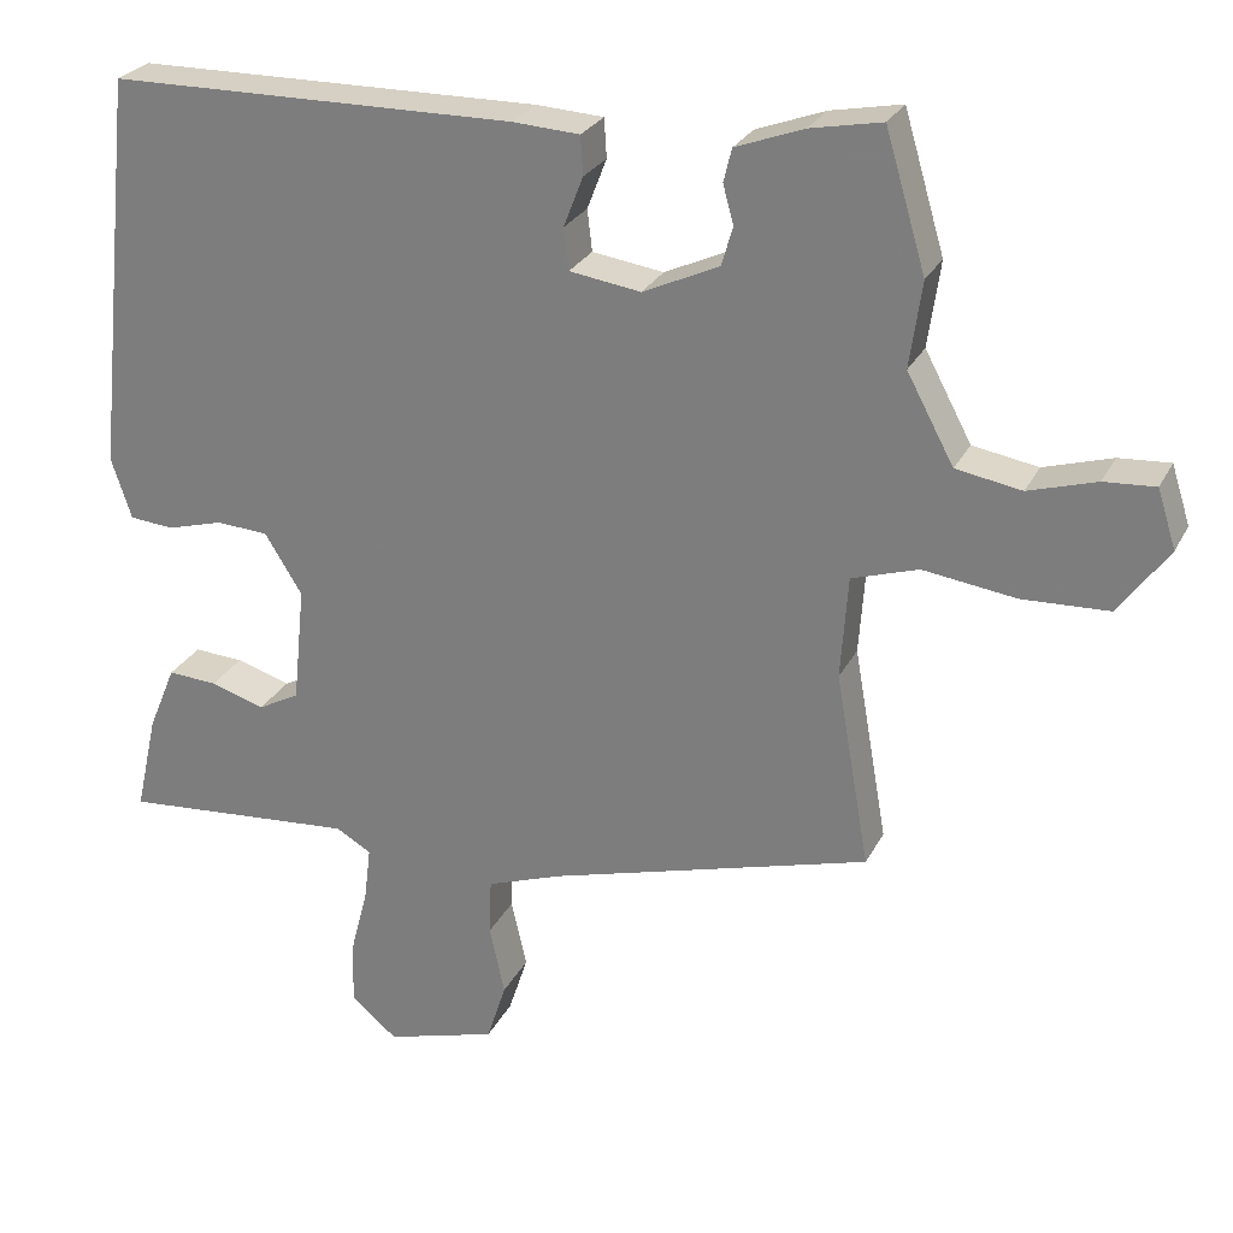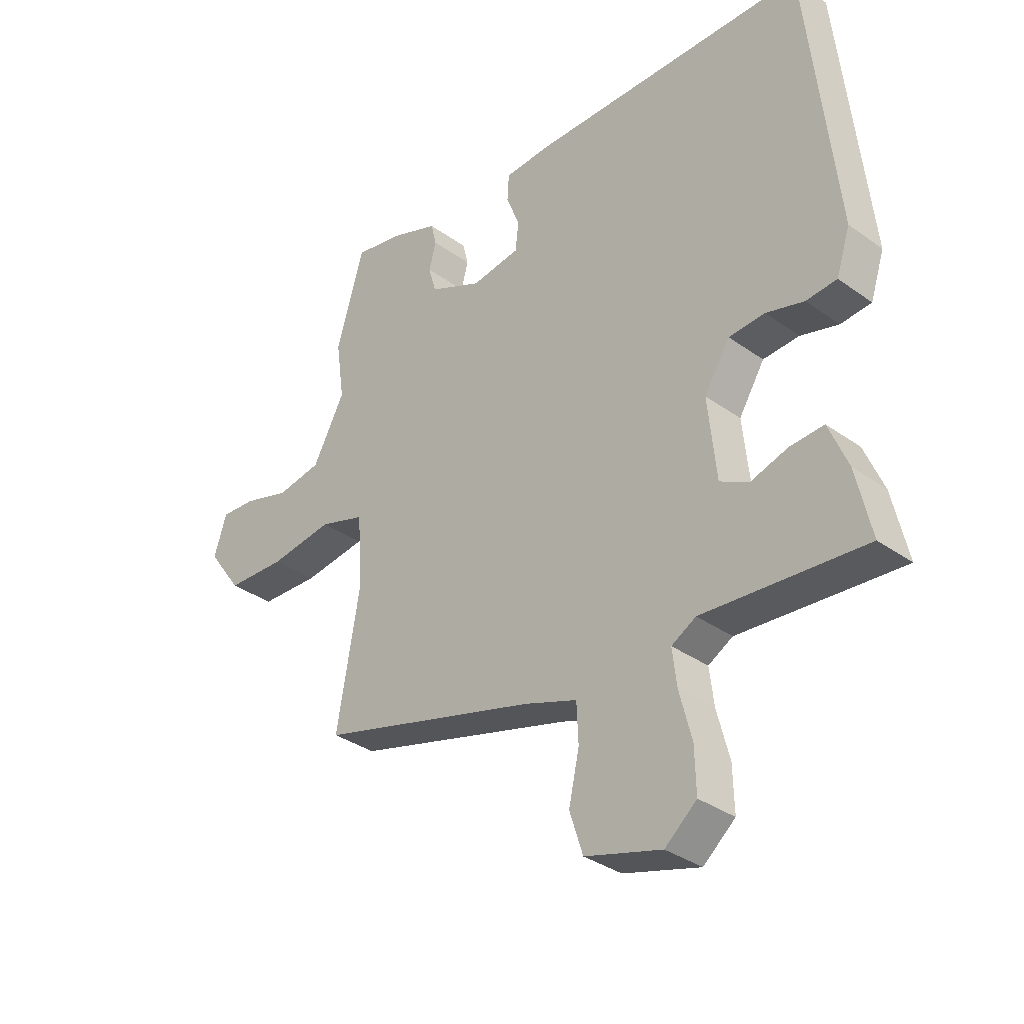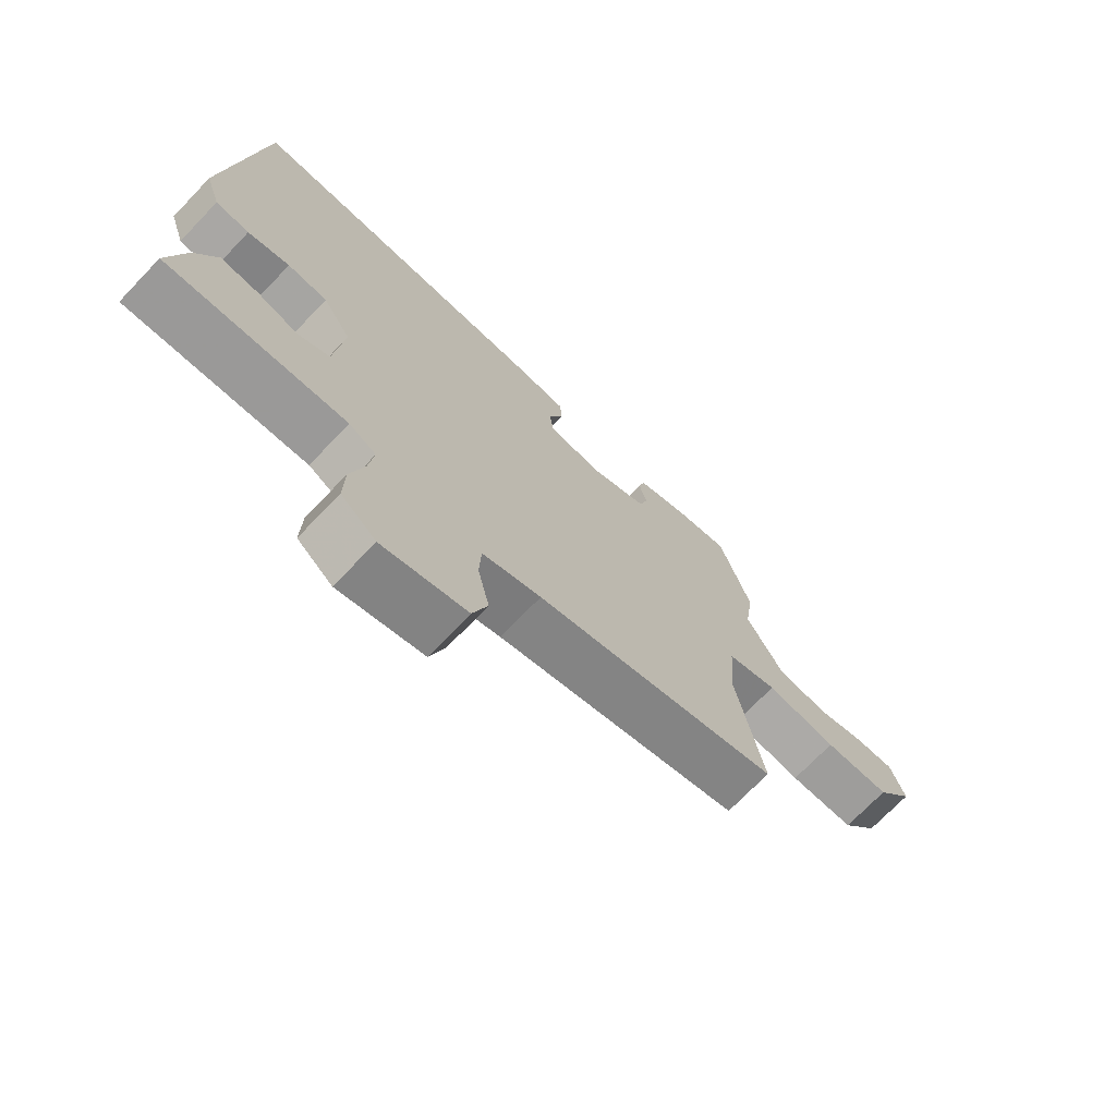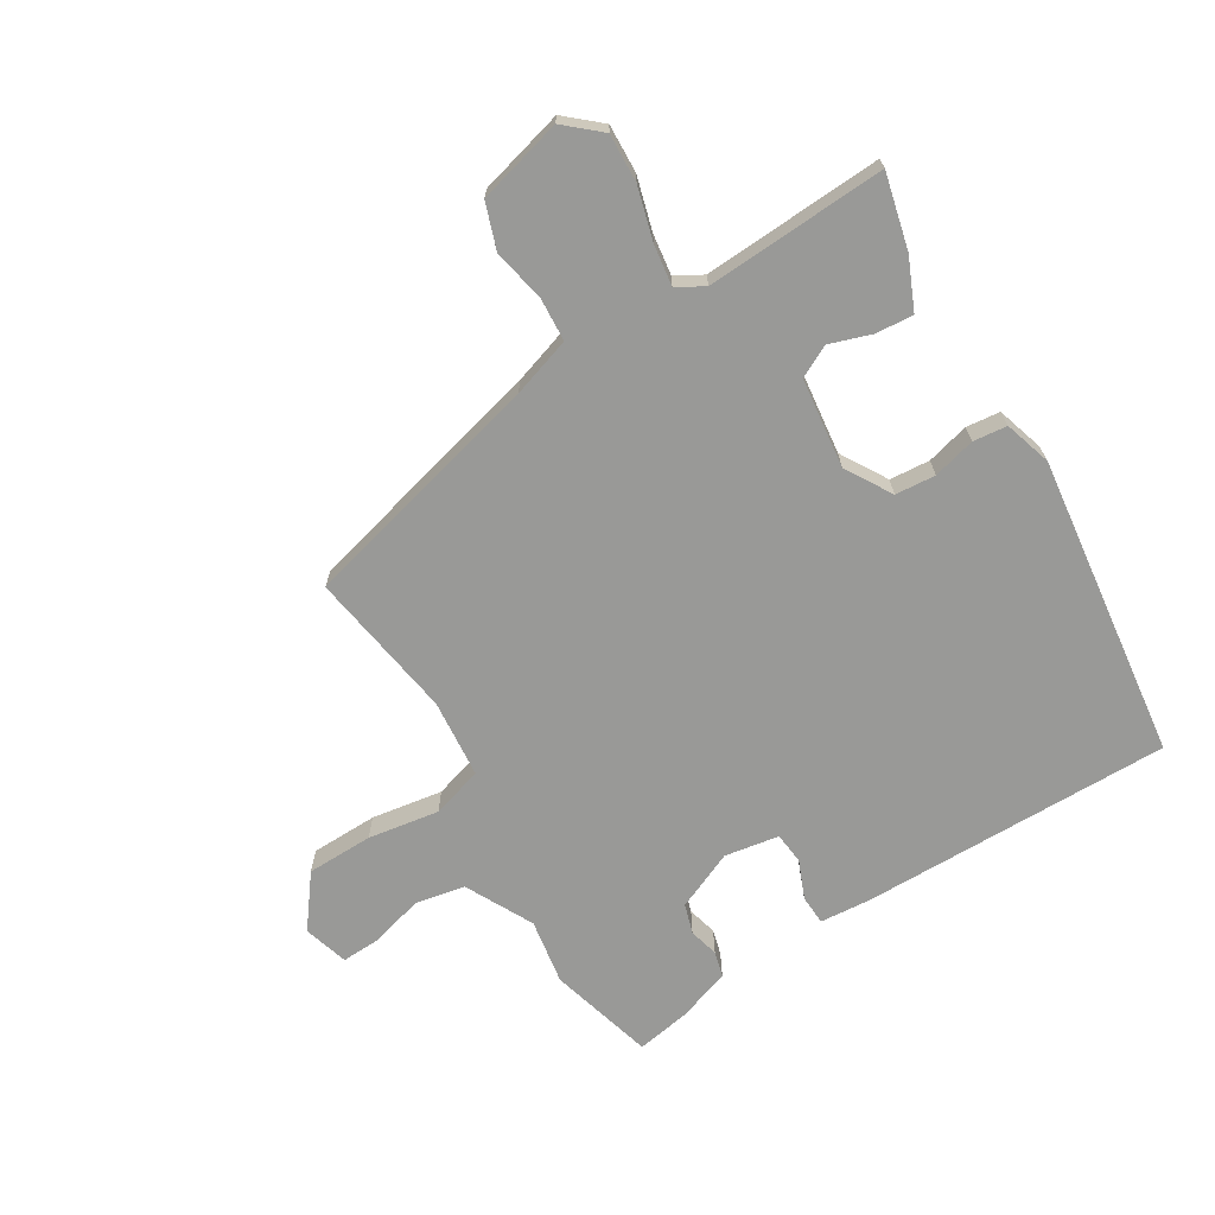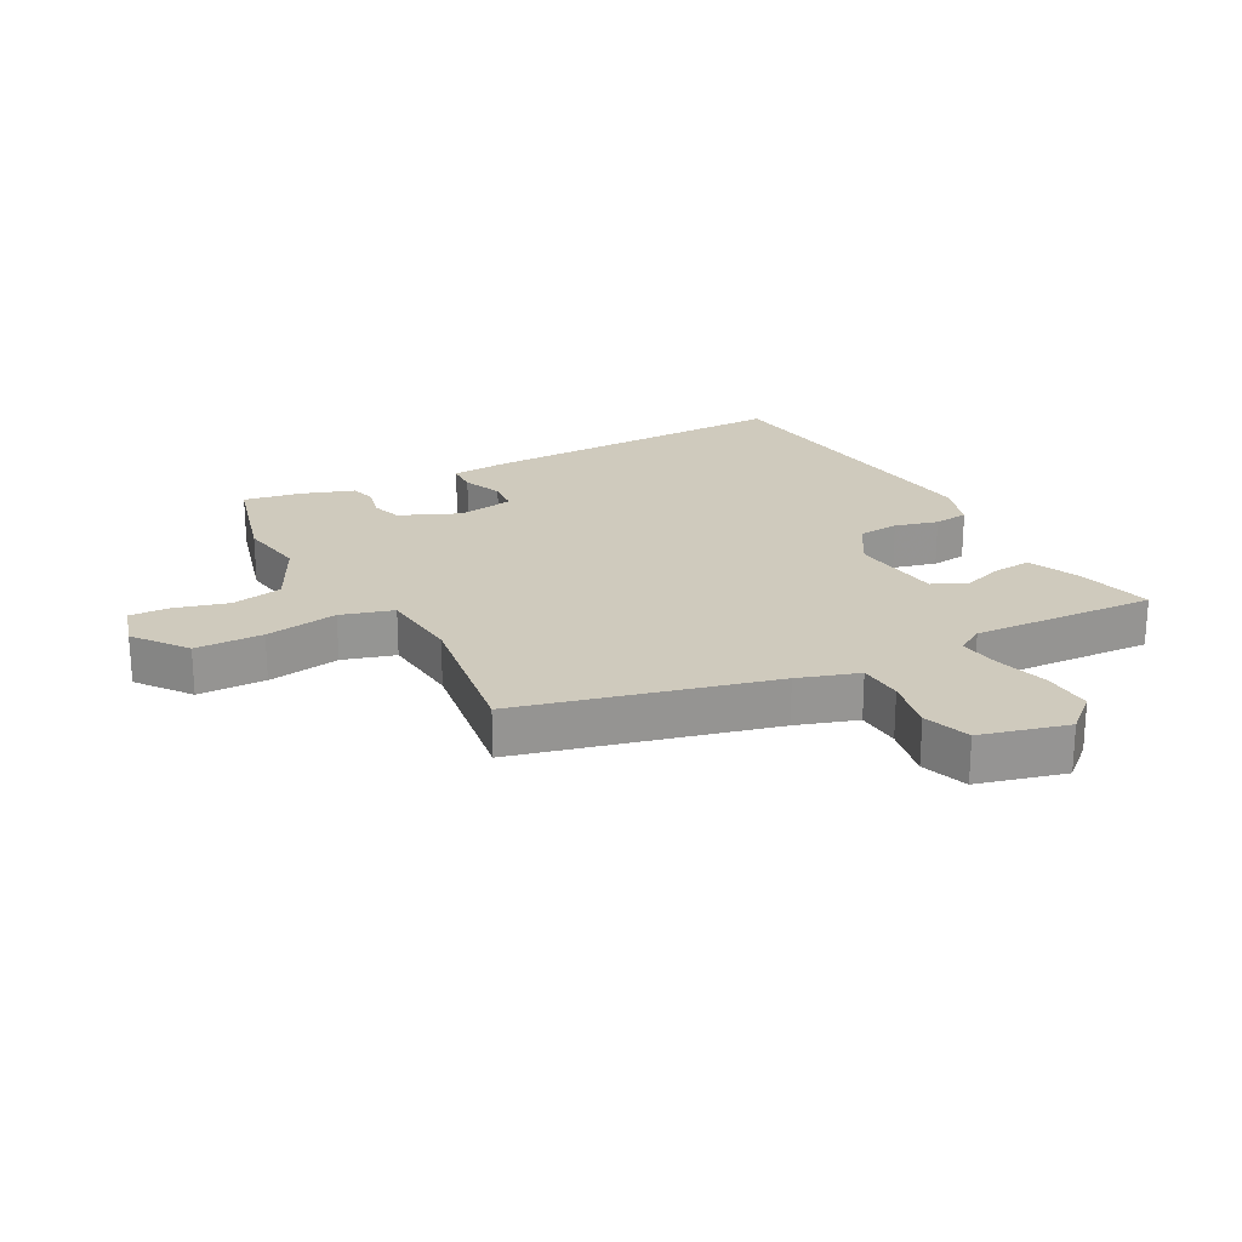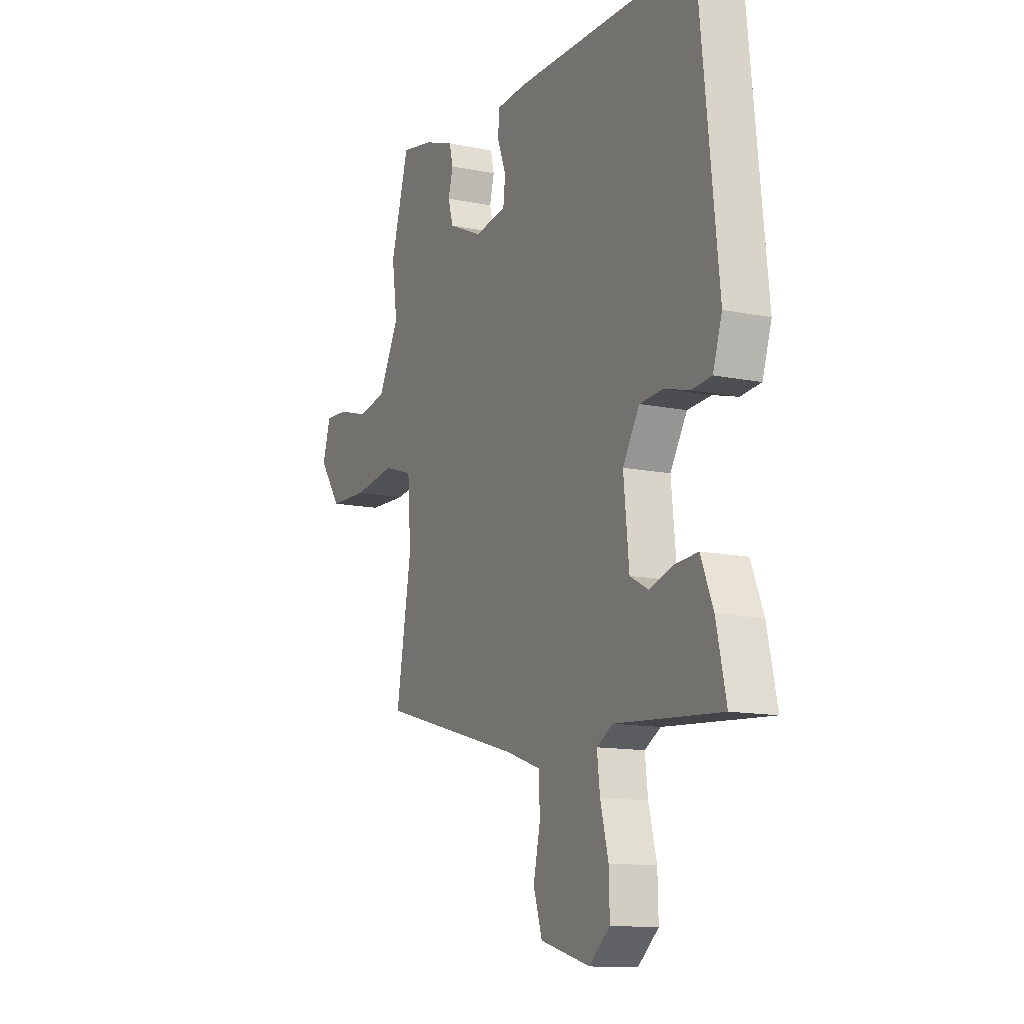
<metadata>
{"format":"obj","ext":"obj","renderer":"f3d","projection":"perspective","resolution":1024,"background":"white","views":[{"elev":26.3,"azim":21.9,"up":"+Z"},{"elev":-34.0,"azim":-134.1,"up":"+Z"},{"elev":-71.8,"azim":-43.8,"up":"+Z"},{"elev":-68.8,"azim":-149.7,"up":"+Y"},{"elev":22.9,"azim":150.6,"up":"+Y"},{"elev":-12.7,"azim":-115.5,"up":"+Z"}]}
</metadata>
<code>
v -0.447 0.07 0.49
v 0.054 0.07 0.495
v 0.137 0.07 0.49
v 0.14 0.07 0.442
v 0.116 0.07 0.38
v 0.122 0.07 0.329
v 0.21 0.07 0.316
v 0.304 0.07 0.359
v 0.318 0.07 0.407
v 0.305 0.07 0.455
v 0.315 0.07 0.496
v 0.399 0.07 0.527
v 0.487 0.07 0.544
v 0.537 0.07 0.375
v 0.522 0.07 0.269
v 0.58 0.07 0.161
v 0.661 0.07 0.147
v 0.745 0.07 0.172
v 0.808 0.07 0.176
v 0.831 0.07 0.104
v 0.77 0.07 0.02
v 0.663 0.07 0.016
v 0.548 0.07 0.032
v 0.466 0.07 0.006
v 0.457 0.07 -0.121
v 0.499 0.07 -0.361
v 0.104 0.07 -0.47
v 0.009 0.07 -0.503
v 0.006 0.07 -0.573
v 0.025 0.07 -0.658
v 0.001 0.07 -0.732
v -0.136 0.07 -0.771
v -0.193 0.07 -0.723
v -0.191 0.07 -0.645
v -0.169 0.07 -0.56
v -0.161 0.07 -0.494
v -0.205 0.07 -0.469
v -0.495 0.07 -0.491
v -0.468 0.07 -0.37
v -0.434 0.07 -0.288
v -0.373 0.07 -0.292
v -0.306 0.07 -0.313
v -0.255 0.07 -0.286
v -0.24 0.07 -0.141
v -0.286 0.07 -0.067
v -0.351 0.07 -0.063
v -0.419 0.07 -0.082
v -0.474 0.07 -0.077
v -0.499 0.07 -0.001
v -0.447 0 0.49
v 0.054 0 0.495
v 0.137 0 0.49
v 0.14 0 0.442
v 0.116 0 0.38
v 0.122 0 0.329
v 0.21 0 0.316
v 0.304 0 0.359
v 0.318 0 0.407
v 0.305 0 0.455
v 0.315 0 0.496
v 0.399 0 0.527
v 0.487 0 0.544
v 0.537 0 0.375
v 0.522 0 0.269
v 0.58 0 0.161
v 0.661 0 0.147
v 0.745 0 0.172
v 0.808 0 0.176
v 0.831 0 0.104
v 0.77 0 0.02
v 0.663 0 0.016
v 0.548 0 0.032
v 0.466 0 0.006
v 0.457 0 -0.121
v 0.499 0 -0.361
v 0.104 0 -0.47
v 0.009 0 -0.503
v 0.006 0 -0.573
v 0.025 0 -0.658
v 0.001 0 -0.732
v -0.136 0 -0.771
v -0.193 0 -0.723
v -0.191 0 -0.645
v -0.169 0 -0.56
v -0.161 0 -0.494
v -0.205 0 -0.469
v -0.495 0 -0.491
v -0.468 0 -0.37
v -0.434 0 -0.288
v -0.373 0 -0.292
v -0.306 0 -0.313
v -0.255 0 -0.286
v -0.24 0 -0.141
v -0.286 0 -0.067
v -0.351 0 -0.063
v -0.419 0 -0.082
v -0.474 0 -0.077
v -0.499 0 -0.001
f 46 47 48 49
f 45 46 49 1
f 44 45 1 2
f 43 44 2 3
f 39 40 41 42
f 37 38 39 42
f 36 37 42 43
f 32 33 34 35
f 32 35 36
f 29 30 31 32
f 28 29 32 36
f 27 28 36 43
f 25 26 27 43
f 20 21 22 23
f 18 19 20 23
f 17 18 23 24
f 16 17 24
f 15 16 24
f 14 15 24
f 13 14 24
f 9 10 11 12
f 8 9 12 13
f 43 3 4 5
f 43 5 6
f 25 43 6 7
f 8 13 24 25
f 7 8 25
f 98 97 96 95
f 50 98 95 94
f 51 50 94 93
f 52 51 93 92
f 91 90 89 88
f 91 88 87 86
f 92 91 86 85
f 84 83 82 81
f 85 84 81
f 81 80 79 78
f 85 81 78 77
f 92 85 77 76
f 92 76 75 74
f 72 71 70 69
f 72 69 68 67
f 73 72 67 66
f 73 66 65
f 73 65 64
f 73 64 63
f 73 63 62
f 61 60 59 58
f 62 61 58 57
f 54 53 52 92
f 55 54 92
f 56 55 92 74
f 74 73 62 57
f 74 57 56
f 1 50 51 2
f 2 51 52 3
f 3 52 53 4
f 4 53 54 5
f 5 54 55 6
f 6 55 56 7
f 7 56 57 8
f 8 57 58 9
f 9 58 59 10
f 10 59 60 11
f 11 60 61 12
f 12 61 62 13
f 13 62 63 14
f 14 63 64 15
f 15 64 65 16
f 16 65 66 17
f 17 66 67 18
f 18 67 68 19
f 19 68 69 20
f 20 69 70 21
f 21 70 71 22
f 22 71 72 23
f 23 72 73 24
f 24 73 74 25
f 25 74 75 26
f 26 75 76 27
f 27 76 77 28
f 28 77 78 29
f 29 78 79 30
f 30 79 80 31
f 31 80 81 32
f 32 81 82 33
f 33 82 83 34
f 34 83 84 35
f 35 84 85 36
f 36 85 86 37
f 37 86 87 38
f 38 87 88 39
f 39 88 89 40
f 40 89 90 41
f 41 90 91 42
f 42 91 92 43
f 43 92 93 44
f 44 93 94 45
f 45 94 95 46
f 46 95 96 47
f 47 96 97 48
f 48 97 98 49
f 49 98 50 1

</code>
